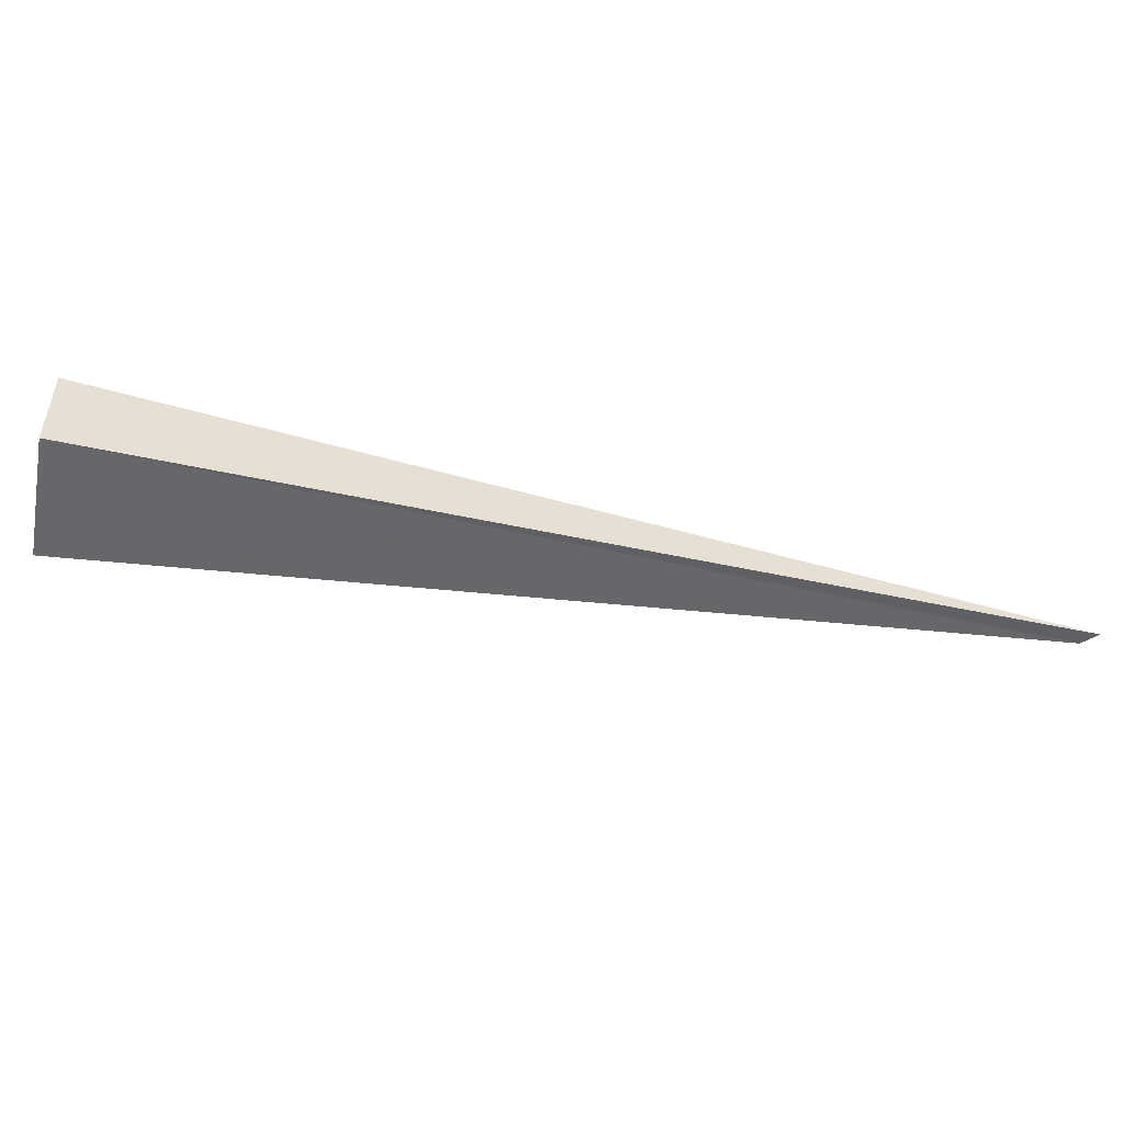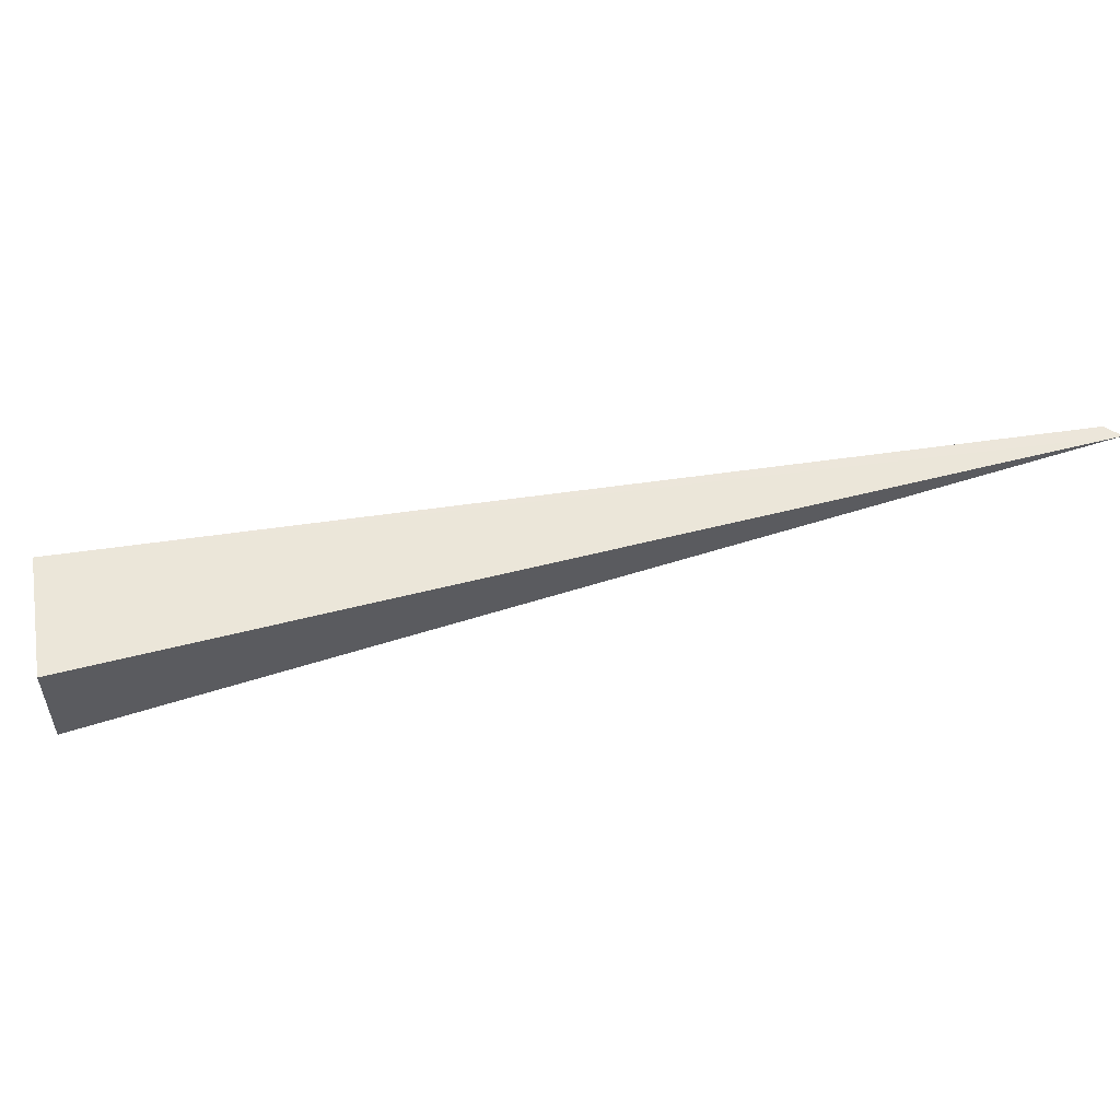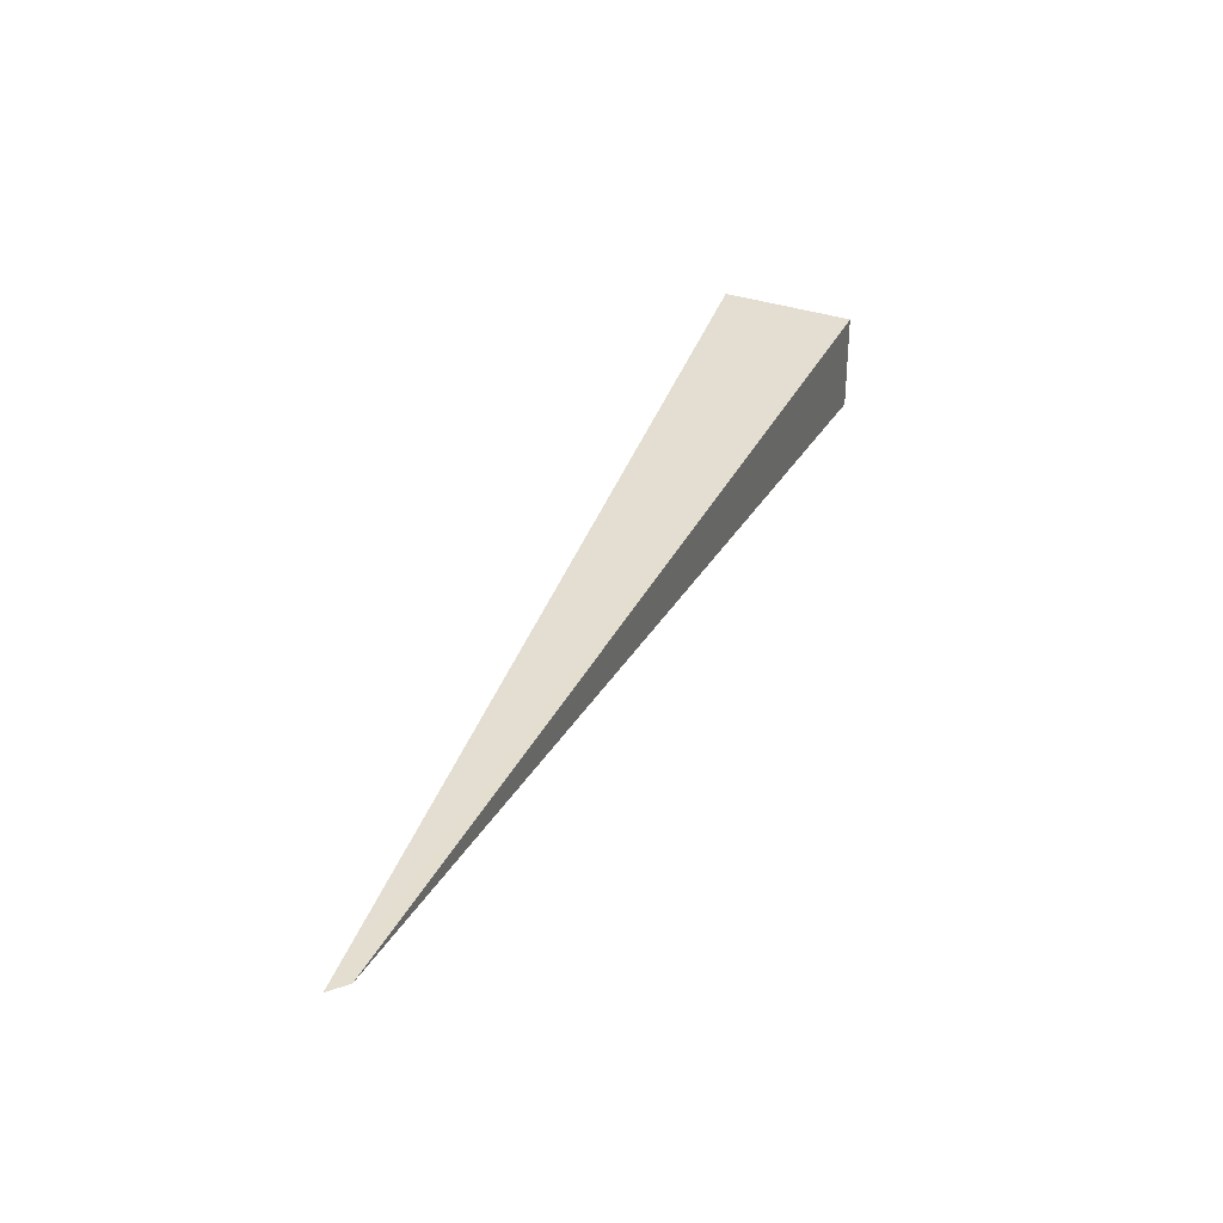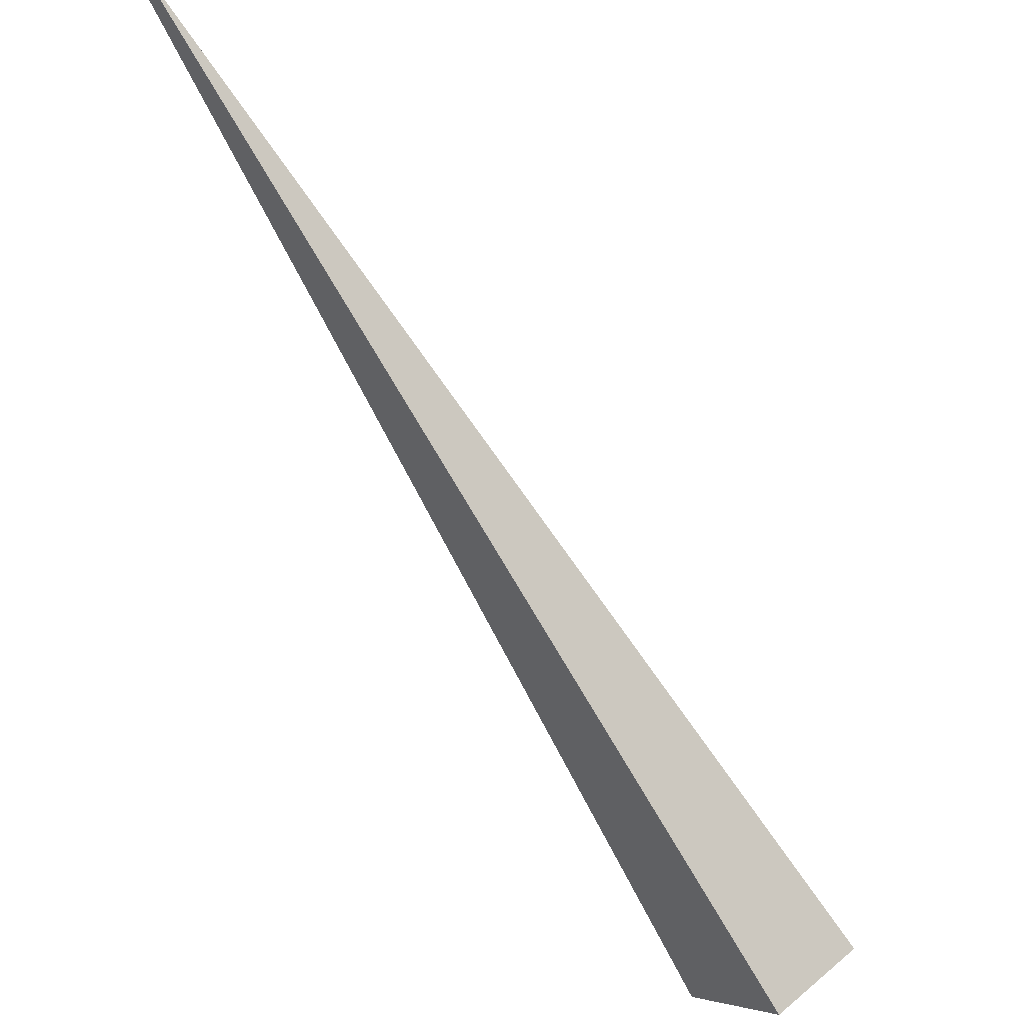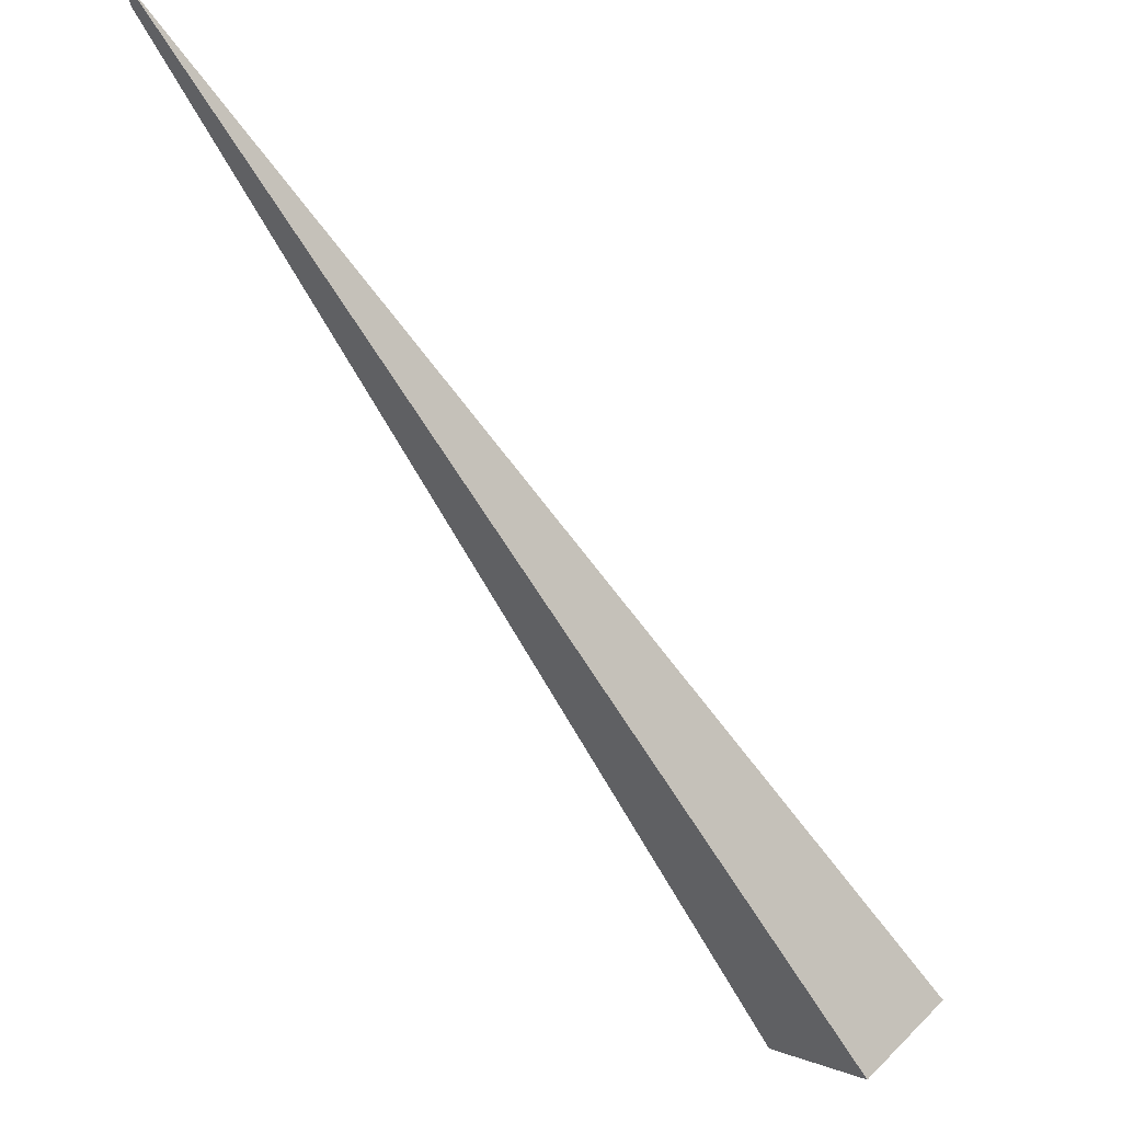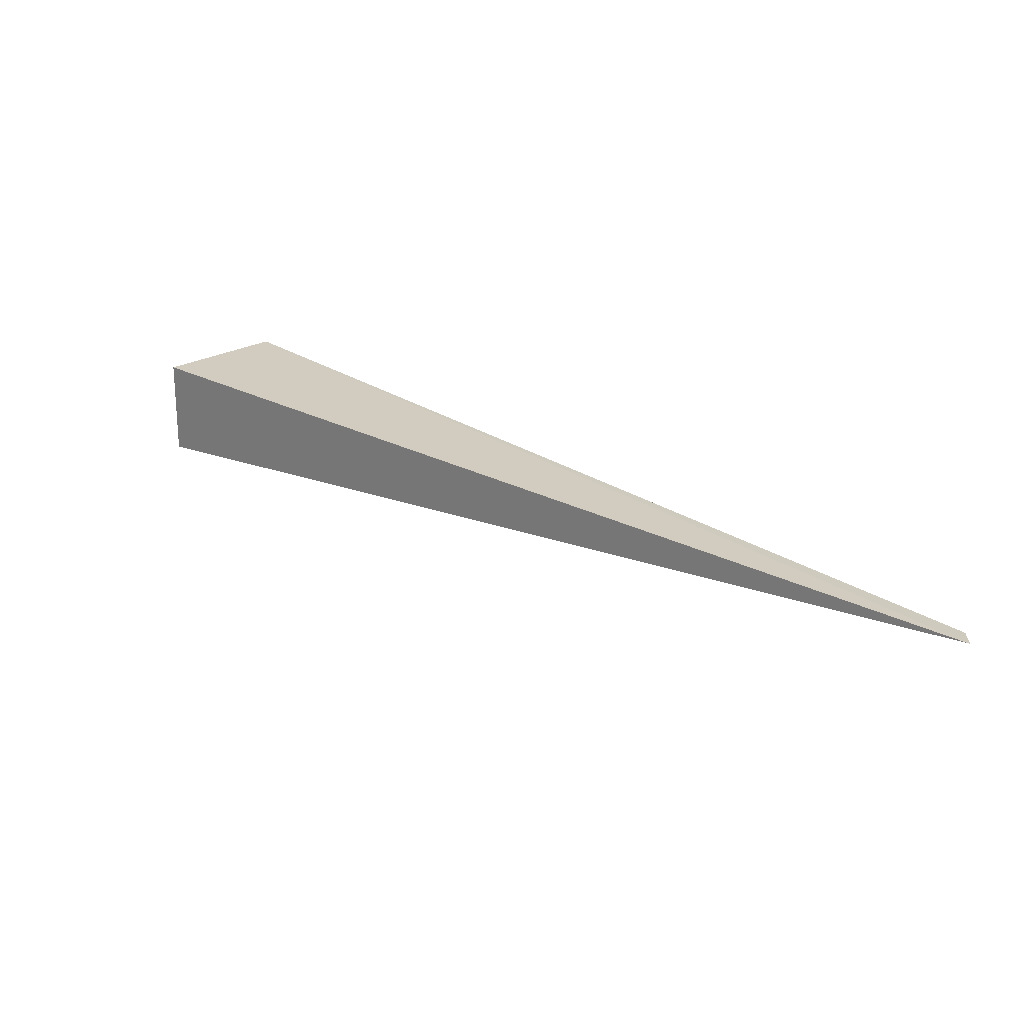
<metadata>
{"format":"obj","ext":"obj","renderer":"f3d","projection":"perspective","resolution":1024,"background":"white","views":[{"elev":-52.4,"azim":-58.2,"up":"+Y"},{"elev":55.7,"azim":-56.5,"up":"+Y"},{"elev":36.0,"azim":66.3,"up":"+Y"},{"elev":48.1,"azim":-133.2,"up":"+Z"},{"elev":55.4,"azim":-136.0,"up":"+Z"},{"elev":24.2,"azim":-0.2,"up":"+Y"}]}
</metadata>
<code>
o 13518
v 2244 1853 10.75
v 2244 1853 10.68
v 2244 1853 10.68
v 2244 1853 10.68
v 2244 1853 10.69
v 2244 1853 10.68
v 2244 1853 10.69
v 2244 1853 10.68
v 2244 1853 10.76
v 2244 1853 10.68
v 2244 1853 10.69
v 2244 1853 10.76
v 2244 1853 10.69
v 2244 1853 10.69
v 2244 1853 10.69
v 2244 1853 10.75
v 2244 1853 10.69
v 2244 1853 10.68
f 1 2 3
f 4 5 3
f 6 7 5
f 1 8 9
f 9 10 11
f 12 13 14
f 12 15 16
f 16 17 18

</code>
